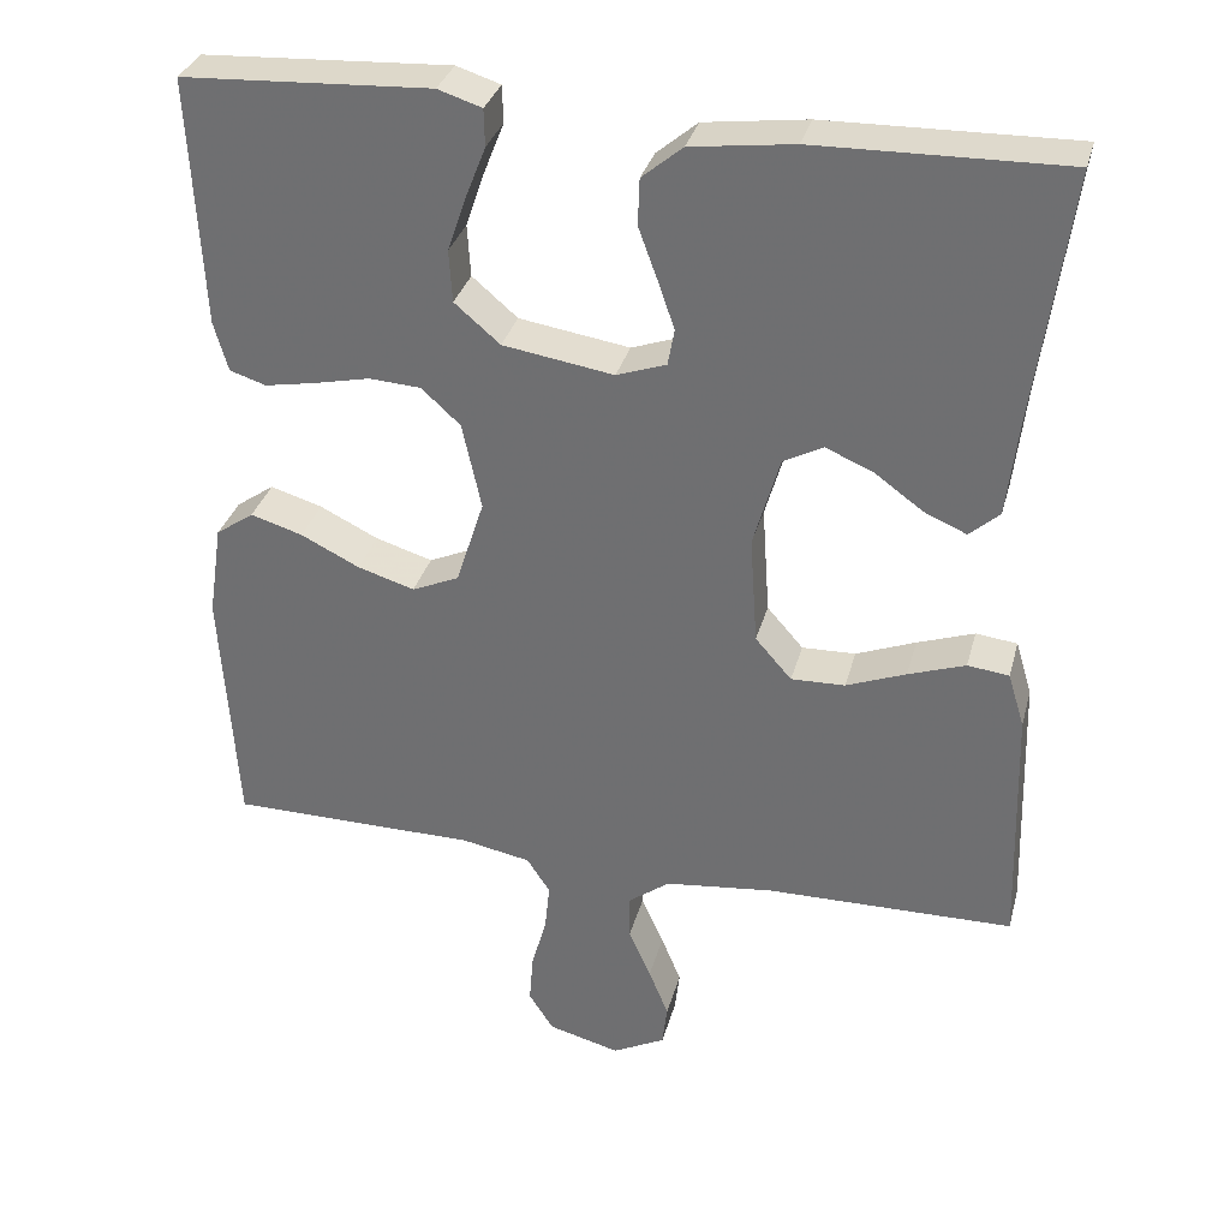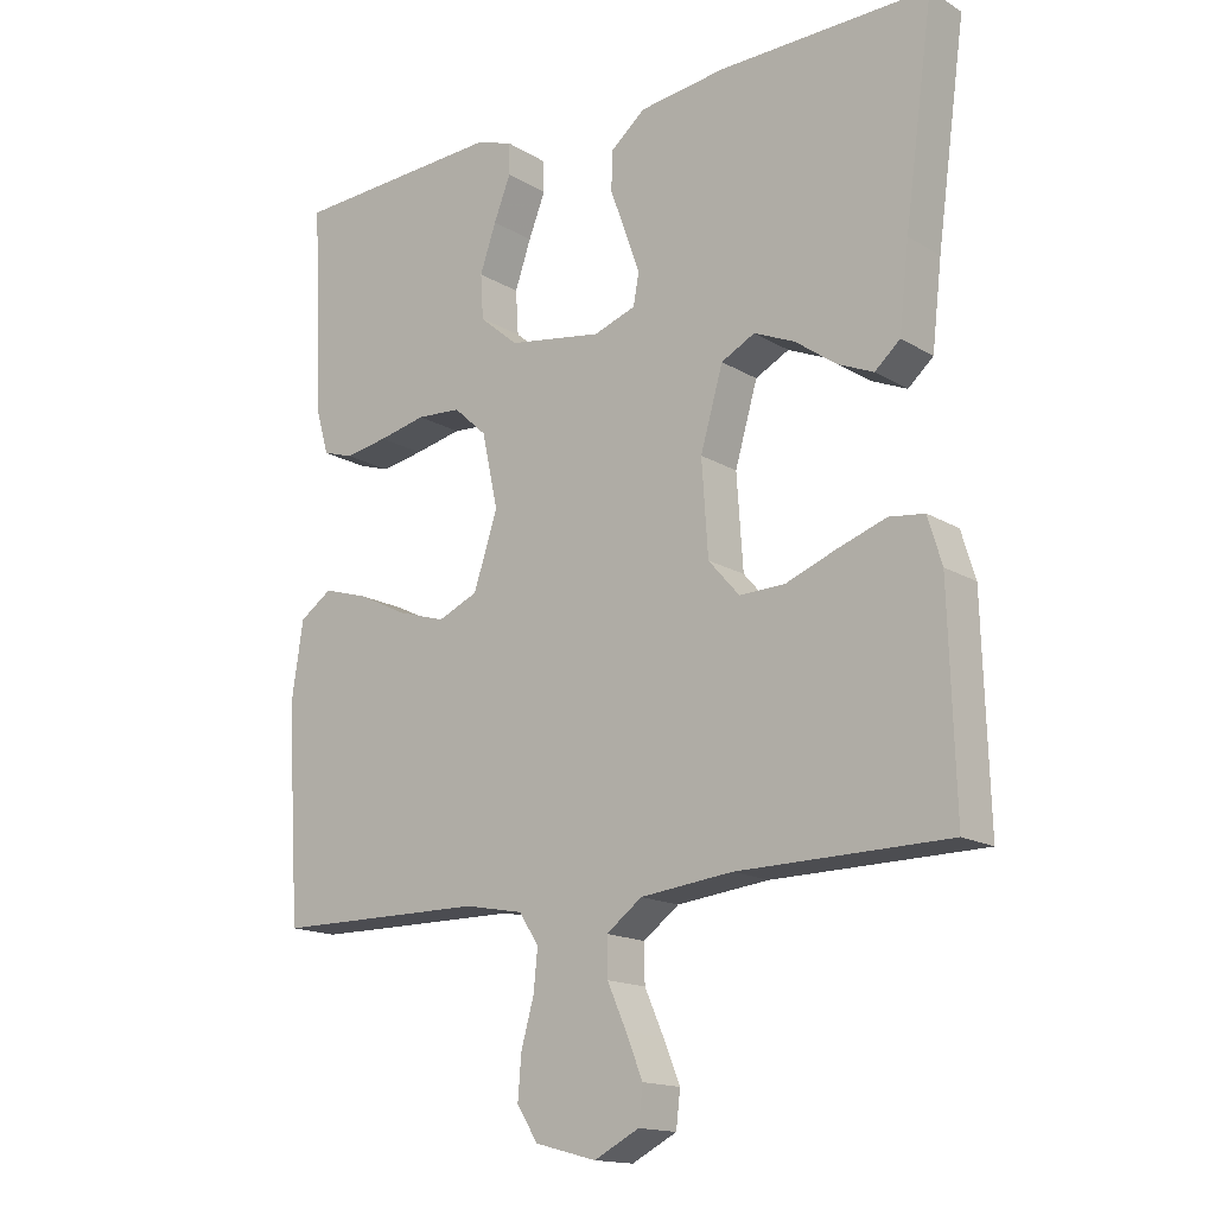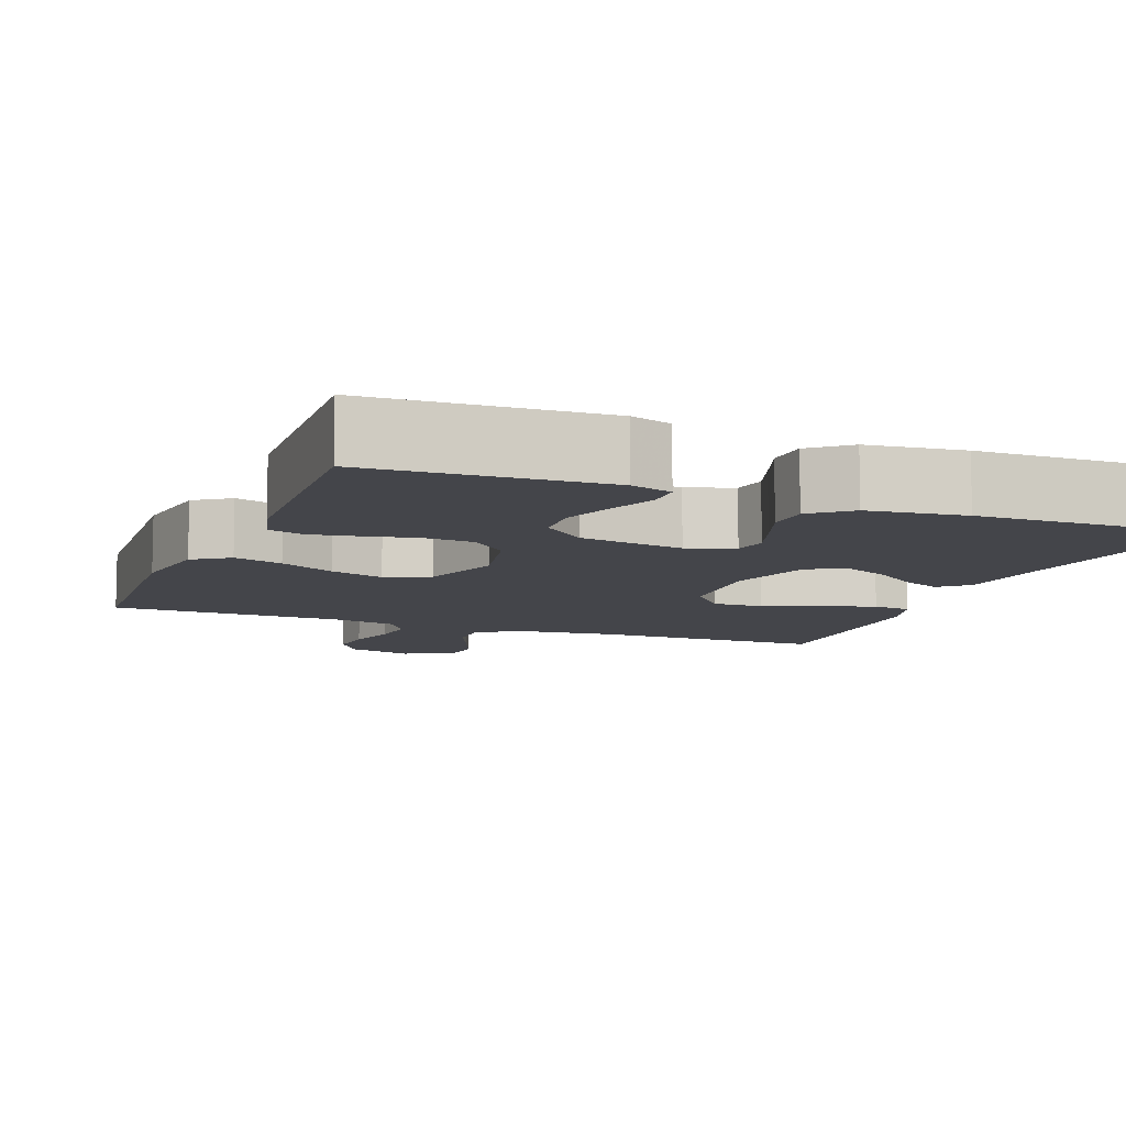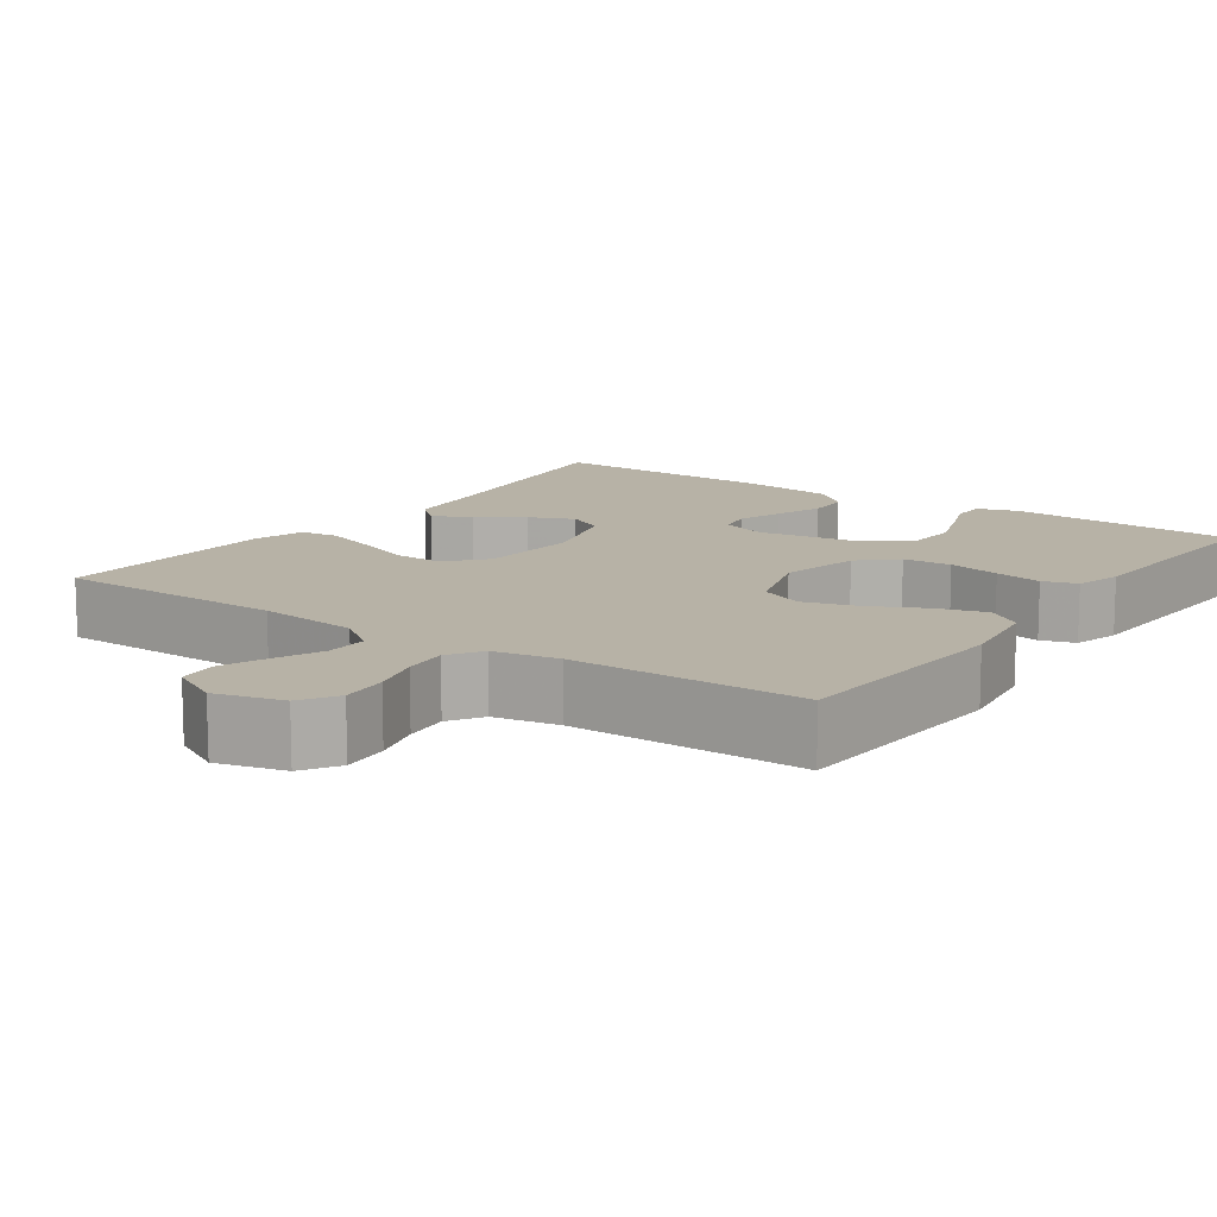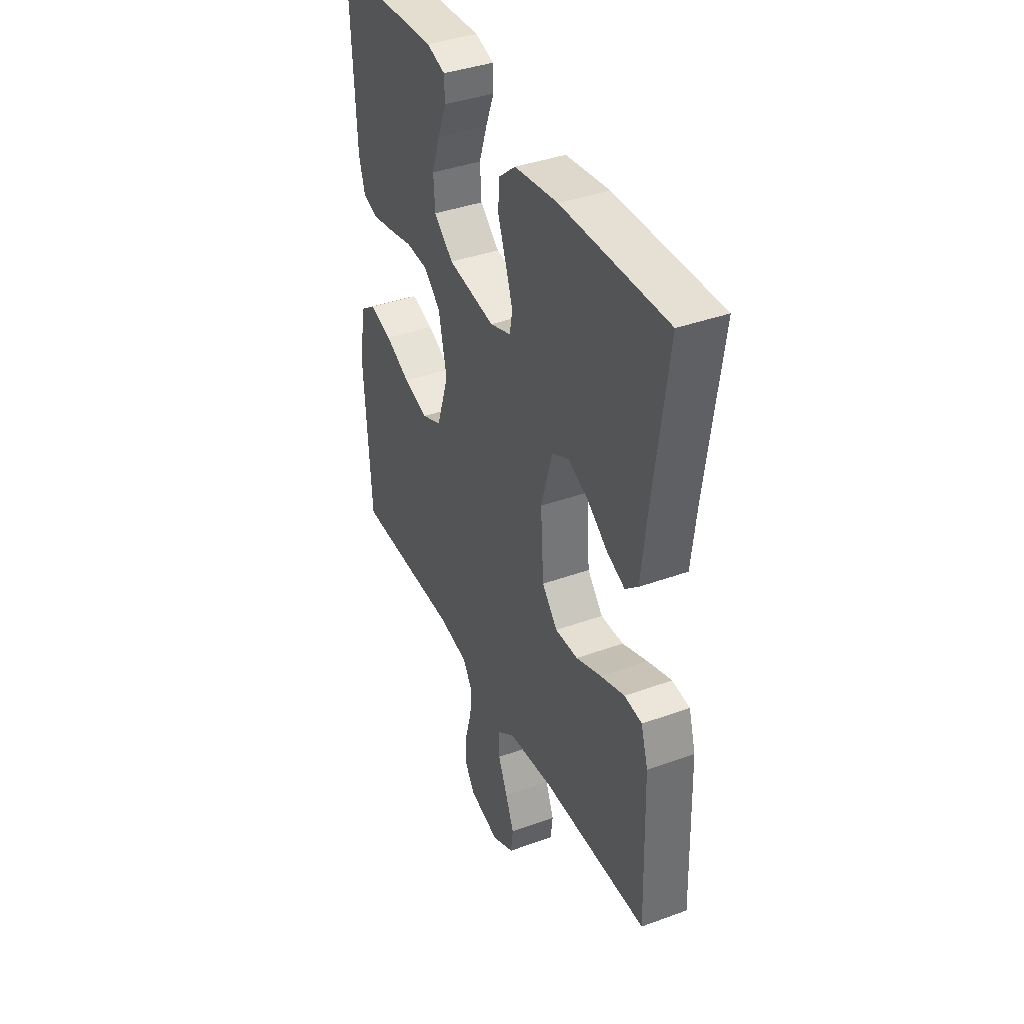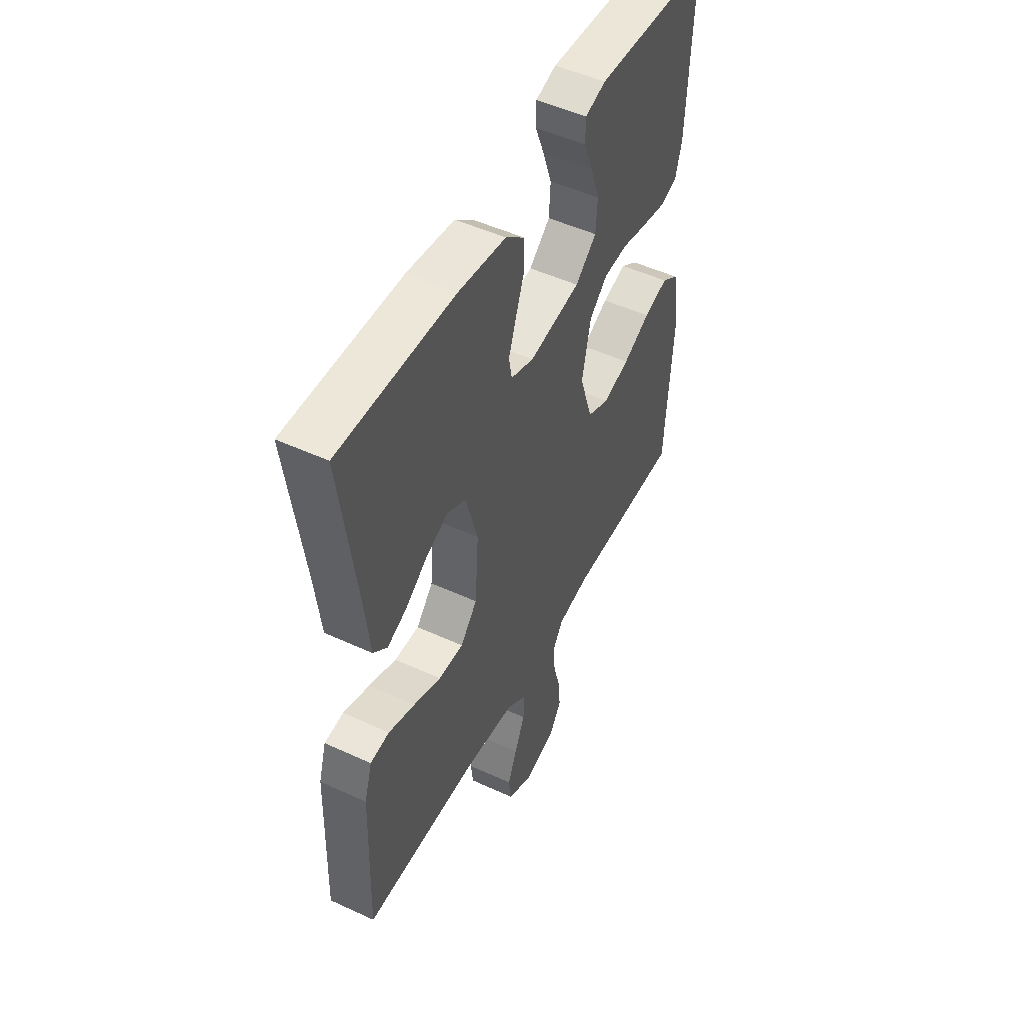
<metadata>
{"format":"obj","ext":"obj","renderer":"f3d","projection":"perspective","resolution":1024,"background":"white","views":[{"elev":32.7,"azim":14.5,"up":"+Z"},{"elev":-15.7,"azim":38.9,"up":"+Z"},{"elev":-9.3,"azim":-21.5,"up":"+Y"},{"elev":12.4,"azim":-145.0,"up":"+Y"},{"elev":39.1,"azim":65.5,"up":"+Z"},{"elev":50.1,"azim":116.9,"up":"+Z"}]}
</metadata>
<code>
v 0.5 0.07 -0.5
v 0.2 0.07 -0.504
v 0.069 0.07 -0.519
v 0.018 0.07 -0.557
v 0.019 0.07 -0.611
v 0.046 0.07 -0.672
v 0.07 0.07 -0.731
v 0.064 0.07 -0.782
v 0 0.07 -0.815
v -0.087 0.07 -0.792
v -0.117 0.07 -0.745
v -0.112 0.07 -0.684
v -0.094 0.07 -0.619
v -0.088 0.07 -0.561
v -0.116 0.07 -0.518
v -0.2 0.07 -0.502
v -0.5 0.07 -0.5
v -0.519 0.07 -0.2
v -0.502 0.07 -0.087
v -0.456 0.07 -0.055
v -0.393 0.07 -0.074
v -0.322 0.07 -0.109
v -0.253 0.07 -0.13
v -0.196 0.07 -0.105
v -0.162 0.07 0
v -0.185 0.07 0.105
v -0.232 0.07 0.148
v -0.295 0.07 0.152
v -0.363 0.07 0.137
v -0.424 0.07 0.126
v -0.468 0.07 0.14
v -0.485 0.07 0.2
v -0.5 0.07 0.5
v -0.2 0.07 0.516
v -0.147 0.07 0.499
v -0.146 0.07 0.454
v -0.17 0.07 0.393
v -0.193 0.07 0.326
v -0.189 0.07 0.263
v -0.134 0.07 0.216
v 0 0.07 0.195
v 0.06 0.07 0.216
v 0.068 0.07 0.26
v 0.048 0.07 0.318
v 0.025 0.07 0.381
v 0.027 0.07 0.437
v 0.076 0.07 0.478
v 0.2 0.07 0.494
v 0.5 0.07 0.5
v 0.459 0.07 0.2
v 0.445 0.07 0.079
v 0.409 0.07 0.047
v 0.358 0.07 0.069
v 0.3 0.07 0.111
v 0.242 0.07 0.136
v 0.194 0.07 0.111
v 0.162 0.07 0
v 0.171 0.07 -0.132
v 0.215 0.07 -0.182
v 0.28 0.07 -0.18
v 0.352 0.07 -0.152
v 0.421 0.07 -0.128
v 0.471 0.07 -0.134
v 0.491 0.07 -0.2
v 0.5 0 -0.5
v 0.2 0 -0.504
v 0.069 0 -0.519
v 0.018 0 -0.557
v 0.019 0 -0.611
v 0.046 0 -0.672
v 0.07 0 -0.731
v 0.064 0 -0.782
v 0 0 -0.815
v -0.087 0 -0.792
v -0.117 0 -0.745
v -0.112 0 -0.684
v -0.094 0 -0.619
v -0.088 0 -0.561
v -0.116 0 -0.518
v -0.2 0 -0.502
v -0.5 0 -0.5
v -0.519 0 -0.2
v -0.502 0 -0.087
v -0.456 0 -0.055
v -0.393 0 -0.074
v -0.322 0 -0.109
v -0.253 0 -0.13
v -0.196 0 -0.105
v -0.162 0 0
v -0.185 0 0.105
v -0.232 0 0.148
v -0.295 0 0.152
v -0.363 0 0.137
v -0.424 0 0.126
v -0.468 0 0.14
v -0.485 0 0.2
v -0.5 0 0.5
v -0.2 0 0.516
v -0.147 0 0.499
v -0.146 0 0.454
v -0.17 0 0.393
v -0.193 0 0.326
v -0.189 0 0.263
v -0.134 0 0.216
v 0 0 0.195
v 0.06 0 0.216
v 0.068 0 0.26
v 0.048 0 0.318
v 0.025 0 0.381
v 0.027 0 0.437
v 0.076 0 0.478
v 0.2 0 0.494
v 0.5 0 0.5
v 0.459 0 0.2
v 0.445 0 0.079
v 0.409 0 0.047
v 0.358 0 0.069
v 0.3 0 0.111
v 0.242 0 0.136
v 0.194 0 0.111
v 0.162 0 0
v 0.171 0 -0.132
v 0.215 0 -0.182
v 0.28 0 -0.18
v 0.352 0 -0.152
v 0.421 0 -0.128
v 0.471 0 -0.134
v 0.491 0 -0.2
f 64 1 2
f 63 64 2
f 62 63 2
f 61 62 2
f 60 61 2
f 59 60 2 3
f 58 59 3 4
f 57 58 4
f 52 53 54
f 51 52 54
f 50 51 54
f 50 54 55
f 49 50 55
f 48 49 55
f 47 48 55
f 46 47 55
f 45 46 55
f 44 45 55
f 43 44 55 56
f 35 36 37
f 34 35 37
f 33 34 37
f 32 33 37
f 31 32 37
f 30 31 37
f 29 30 37
f 28 29 37
f 28 37 38
f 27 28 38 39
f 20 21 22
f 19 20 22
f 18 19 22
f 17 18 22
f 16 17 22
f 15 16 22 23
f 14 15 23 24
f 11 12 13
f 10 11 13
f 9 10 13
f 8 9 13
f 7 8 13
f 6 7 13
f 5 6 13
f 4 5 13 14
f 14 24 25
f 4 14 25
f 57 4 25
f 42 43 56 57
f 26 27 39 40
f 26 40 41
f 41 42 57
f 26 41 57
f 25 26 57
f 66 65 128
f 66 128 127
f 66 127 126
f 66 126 125
f 66 125 124
f 67 66 124 123
f 68 67 123 122
f 68 122 121
f 118 117 116
f 118 116 115
f 118 115 114
f 119 118 114
f 119 114 113
f 119 113 112
f 119 112 111
f 119 111 110
f 119 110 109
f 119 109 108
f 120 119 108 107
f 101 100 99
f 101 99 98
f 101 98 97
f 101 97 96
f 101 96 95
f 101 95 94
f 101 94 93
f 101 93 92
f 102 101 92
f 103 102 92 91
f 86 85 84
f 86 84 83
f 86 83 82
f 86 82 81
f 86 81 80
f 87 86 80 79
f 88 87 79 78
f 77 76 75
f 77 75 74
f 77 74 73
f 77 73 72
f 77 72 71
f 77 71 70
f 77 70 69
f 78 77 69 68
f 89 88 78
f 89 78 68
f 89 68 121
f 121 120 107 106
f 104 103 91 90
f 105 104 90
f 121 106 105
f 121 105 90
f 121 90 89
f 1 65 66 2
f 2 66 67 3
f 3 67 68 4
f 4 68 69 5
f 5 69 70 6
f 6 70 71 7
f 7 71 72 8
f 8 72 73 9
f 9 73 74 10
f 10 74 75 11
f 11 75 76 12
f 12 76 77 13
f 13 77 78 14
f 14 78 79 15
f 15 79 80 16
f 16 80 81 17
f 17 81 82 18
f 18 82 83 19
f 19 83 84 20
f 20 84 85 21
f 21 85 86 22
f 22 86 87 23
f 23 87 88 24
f 24 88 89 25
f 25 89 90 26
f 26 90 91 27
f 27 91 92 28
f 28 92 93 29
f 29 93 94 30
f 30 94 95 31
f 31 95 96 32
f 32 96 97 33
f 33 97 98 34
f 34 98 99 35
f 35 99 100 36
f 36 100 101 37
f 37 101 102 38
f 38 102 103 39
f 39 103 104 40
f 40 104 105 41
f 41 105 106 42
f 42 106 107 43
f 43 107 108 44
f 44 108 109 45
f 45 109 110 46
f 46 110 111 47
f 47 111 112 48
f 48 112 113 49
f 49 113 114 50
f 50 114 115 51
f 51 115 116 52
f 52 116 117 53
f 53 117 118 54
f 54 118 119 55
f 55 119 120 56
f 56 120 121 57
f 57 121 122 58
f 58 122 123 59
f 59 123 124 60
f 60 124 125 61
f 61 125 126 62
f 62 126 127 63
f 63 127 128 64
f 64 128 65 1

</code>
